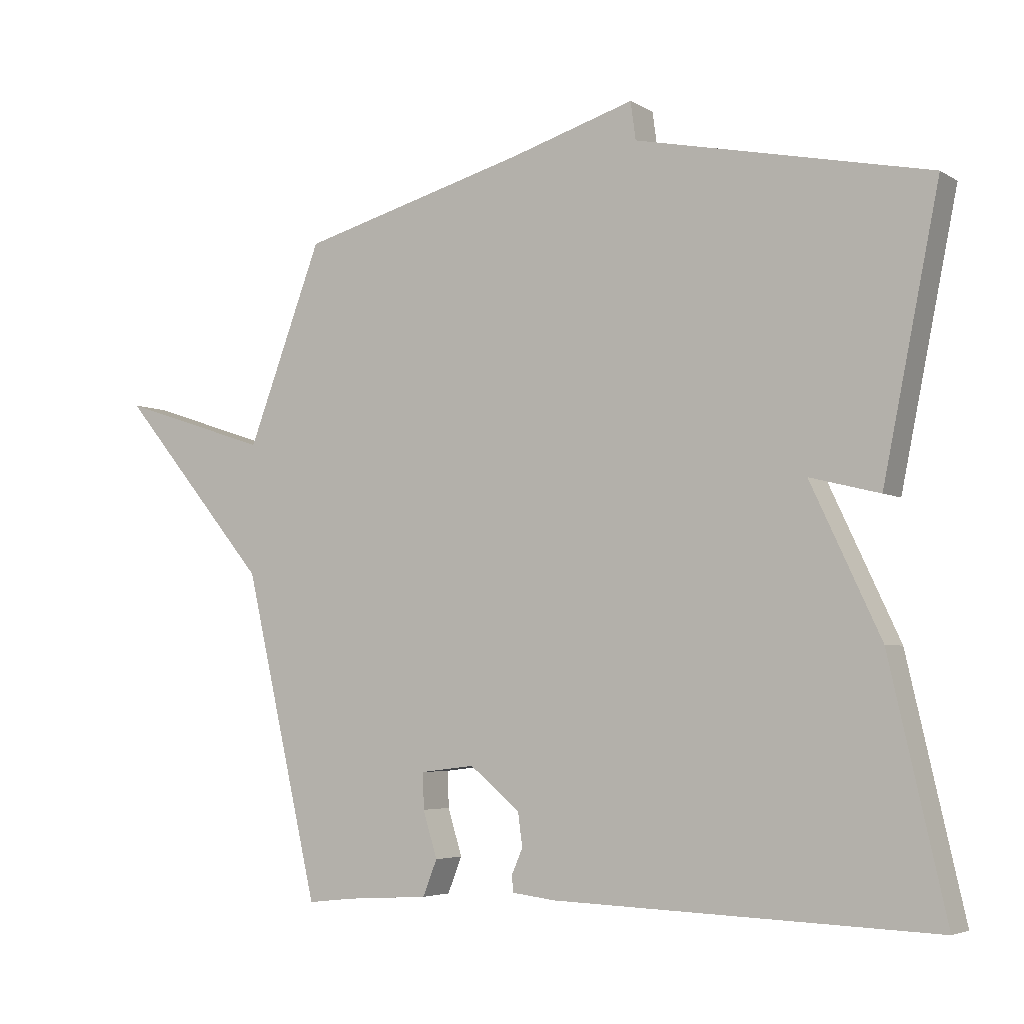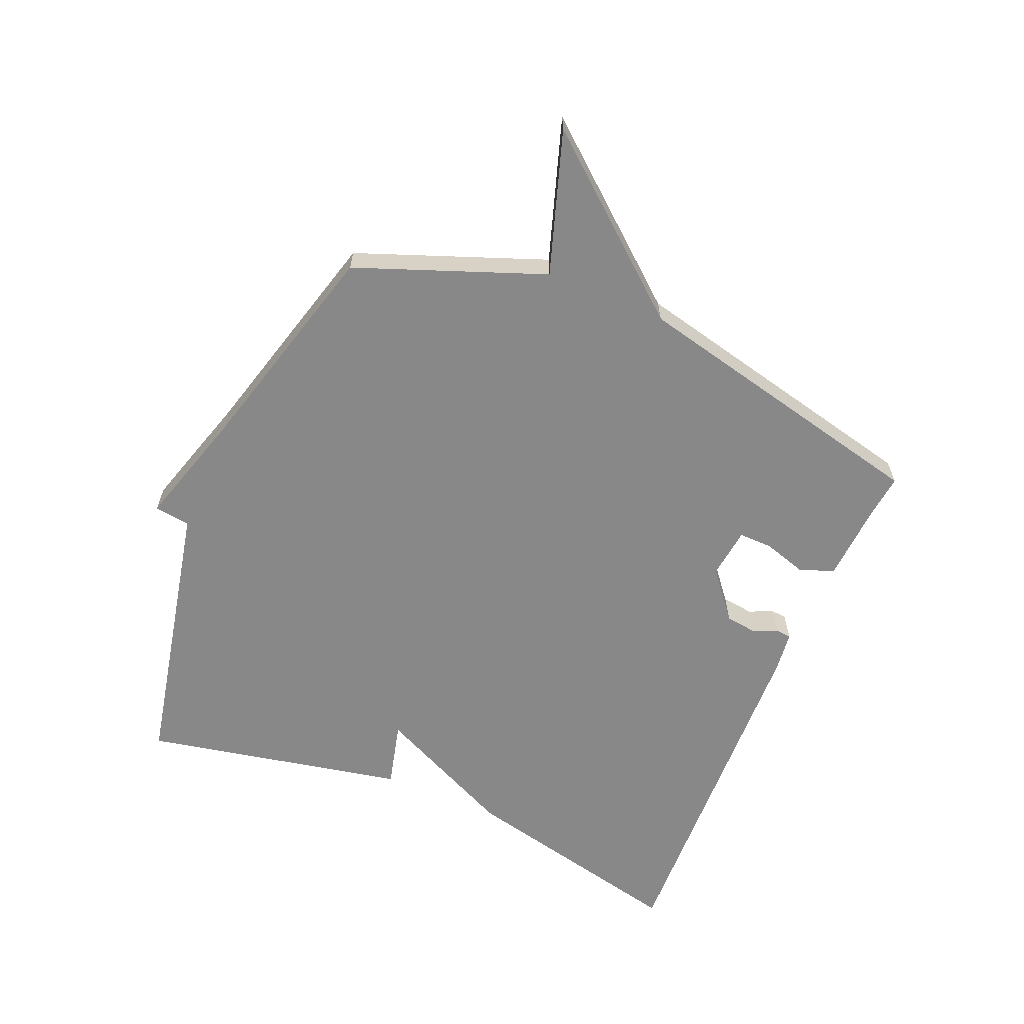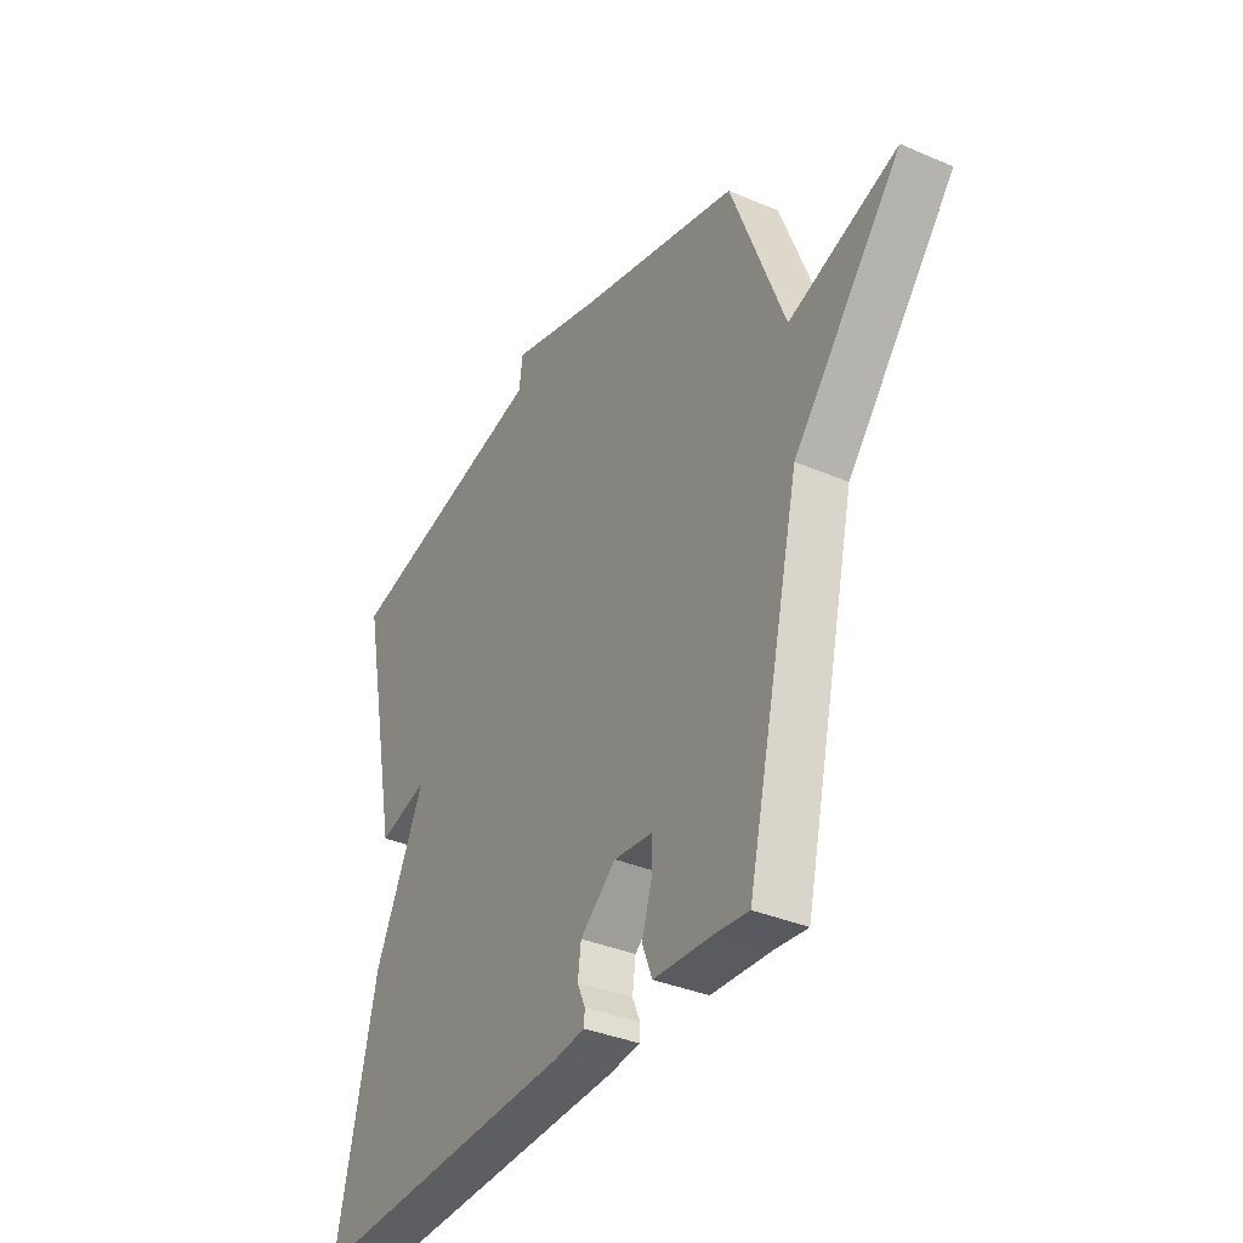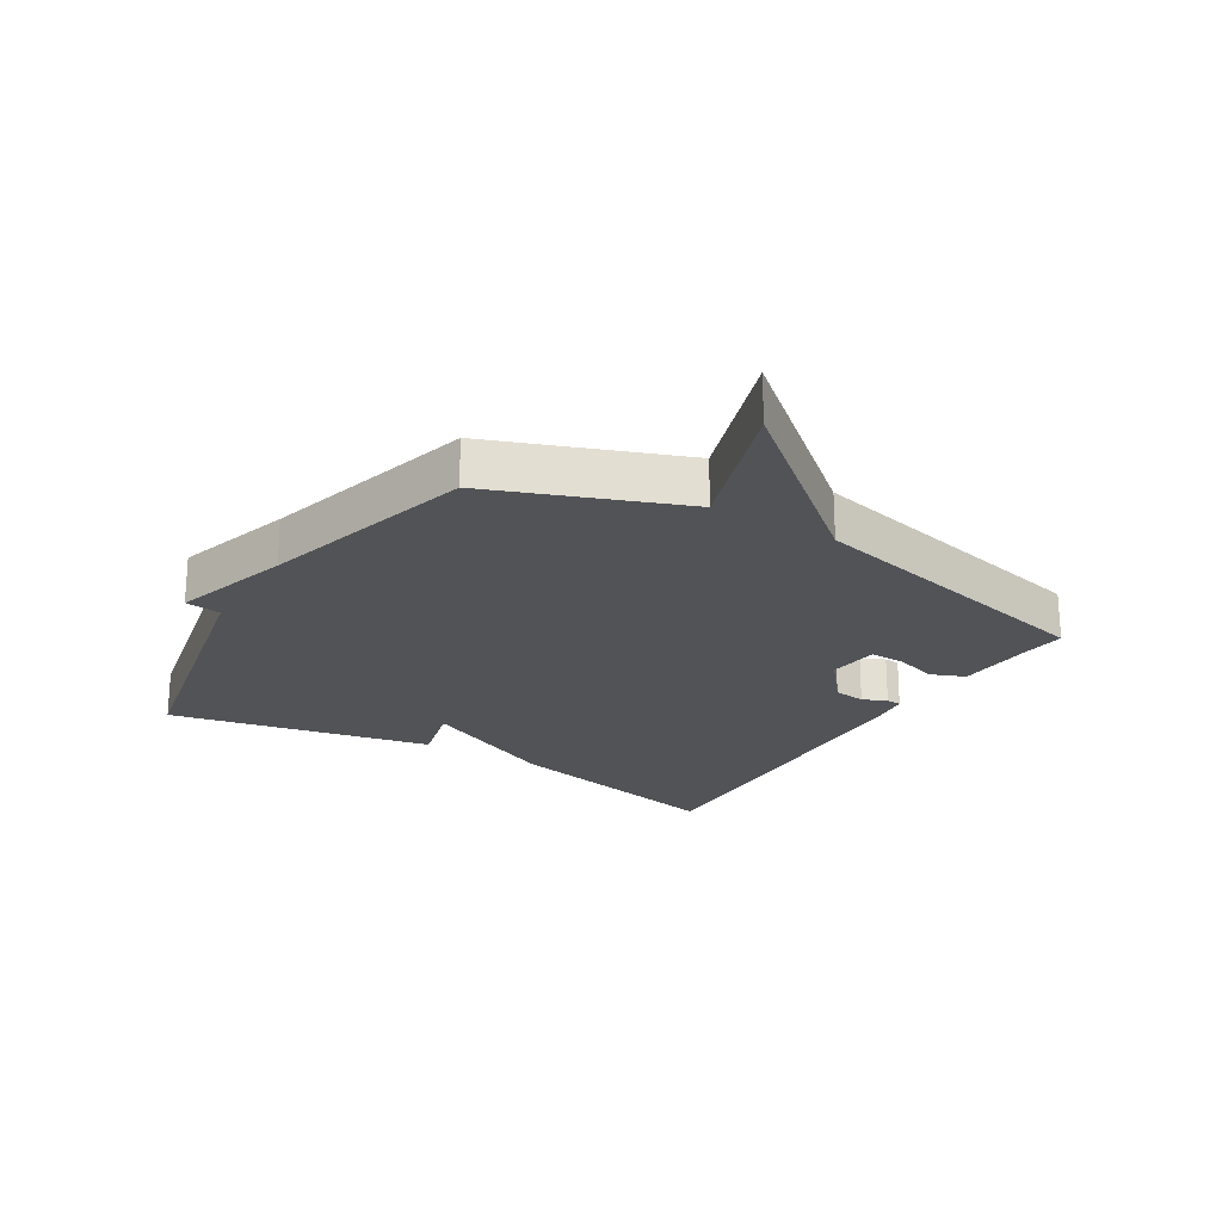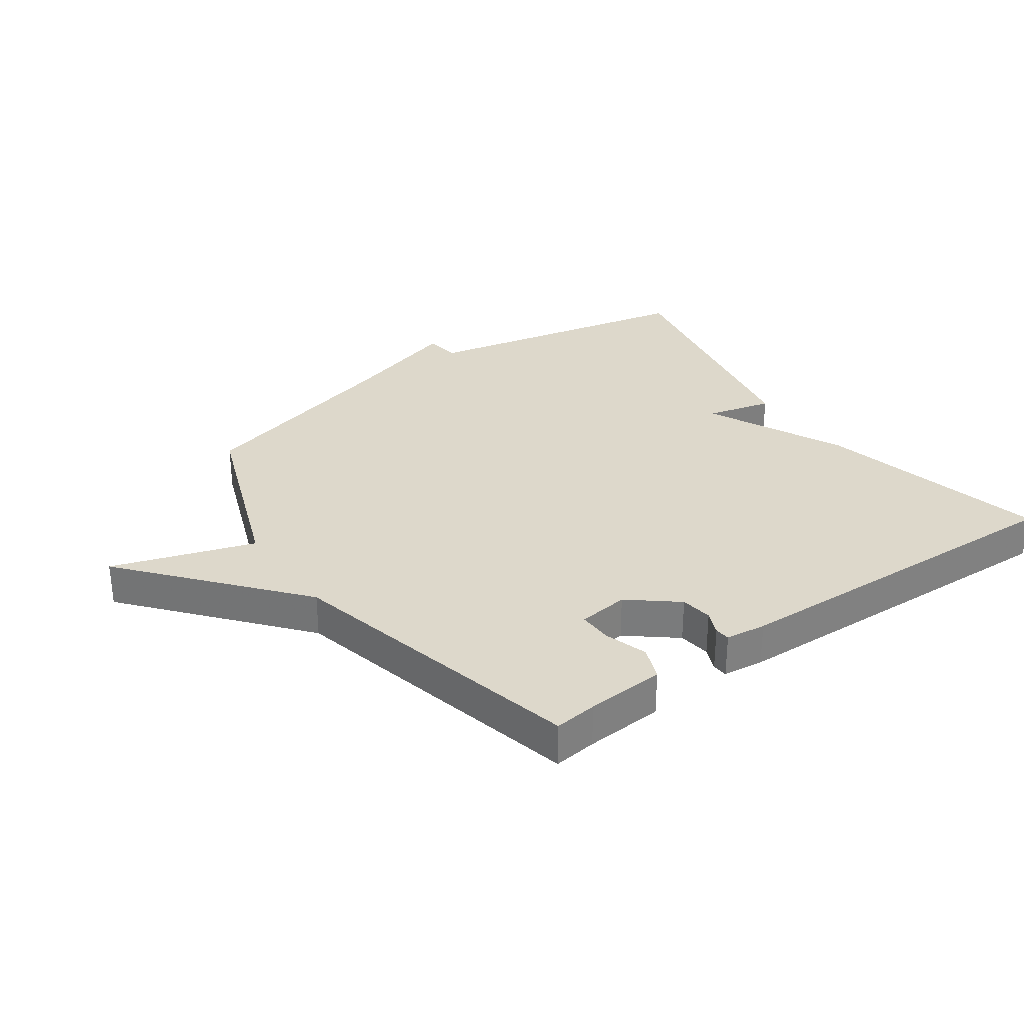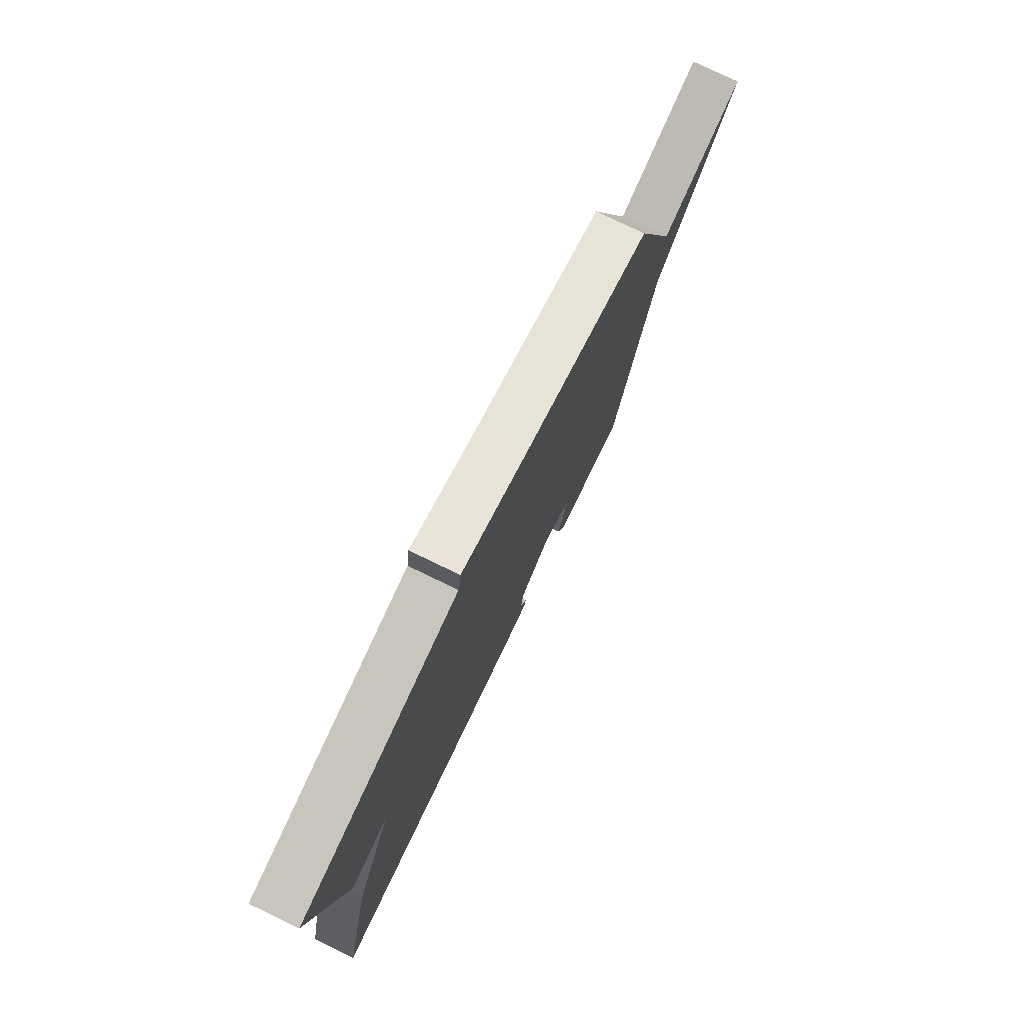
<metadata>
{"format":"obj","ext":"obj","renderer":"f3d","projection":"perspective","resolution":1024,"background":"white","views":[{"elev":-4.6,"azim":-150.1,"up":"+Z"},{"elev":-62.8,"azim":67.2,"up":"+Y"},{"elev":-36.0,"azim":60.7,"up":"+Z"},{"elev":-22.2,"azim":58.7,"up":"+Y"},{"elev":31.2,"azim":144.6,"up":"+Y"},{"elev":77.2,"azim":-64.2,"up":"+Z"}]}
</metadata>
<code>
v 0.5 0.07 0.5
v 0.615 0.07 0.196
v 0.846 0.07 0.272
v 0.615 0.07 -0.004
v 0.5 0.07 -0.5
v 0.43 0.07 -0.492
v 0.302 0.07 -0.484
v 0.28 0.07 -0.429
v 0.302 0.07 -0.358
v 0.303 0.07 -0.303
v 0.22 0.07 -0.293
v 0.143 0.07 -0.356
v 0.136 0.07 -0.408
v 0.153 0.07 -0.447
v 0.151 0.07 -0.472
v 0.085 0.07 -0.48
v -0.5 0.07 -0.5
v -0.414 0.07 -0.125
v -0.307 0.07 0.102
v -0.414 0.07 0.075
v -0.5 0.07 0.5
v -0.05 0.07 0.595
v -0.042 0.07 0.653
v 0.15 0.07 0.595
v 0.5 0 0.5
v 0.615 0 0.196
v 0.846 0 0.272
v 0.615 0 -0.004
v 0.5 0 -0.5
v 0.43 0 -0.492
v 0.302 0 -0.484
v 0.28 0 -0.429
v 0.302 0 -0.358
v 0.303 0 -0.303
v 0.22 0 -0.293
v 0.143 0 -0.356
v 0.136 0 -0.408
v 0.153 0 -0.447
v 0.151 0 -0.472
v 0.085 0 -0.48
v -0.5 0 -0.5
v -0.414 0 -0.125
v -0.307 0 0.102
v -0.414 0 0.075
v -0.5 0 0.5
v -0.05 0 0.595
v -0.042 0 0.653
v 0.15 0 0.595
f 22 23 24
f 22 24 1
f 21 22 1
f 20 21 1
f 19 20 1
f 17 18 19
f 16 17 19
f 15 16 19
f 14 15 19
f 13 14 19
f 12 13 19
f 19 1 2
f 12 19 2
f 11 12 2
f 2 3 4
f 11 2 4
f 10 11 4
f 4 5 6
f 10 4 6
f 9 10 6
f 6 7 8 9
f 48 47 46
f 25 48 46
f 25 46 45
f 25 45 44
f 25 44 43
f 43 42 41
f 43 41 40
f 43 40 39
f 43 39 38
f 43 38 37
f 43 37 36
f 26 25 43
f 26 43 36
f 26 36 35
f 28 27 26
f 28 26 35
f 28 35 34
f 30 29 28
f 30 28 34
f 30 34 33
f 33 32 31 30
f 1 25 26 2
f 2 26 27 3
f 3 27 28 4
f 4 28 29 5
f 5 29 30 6
f 6 30 31 7
f 7 31 32 8
f 8 32 33 9
f 9 33 34 10
f 10 34 35 11
f 11 35 36 12
f 12 36 37 13
f 13 37 38 14
f 14 38 39 15
f 15 39 40 16
f 16 40 41 17
f 17 41 42 18
f 18 42 43 19
f 19 43 44 20
f 20 44 45 21
f 21 45 46 22
f 22 46 47 23
f 23 47 48 24
f 24 48 25 1

</code>
